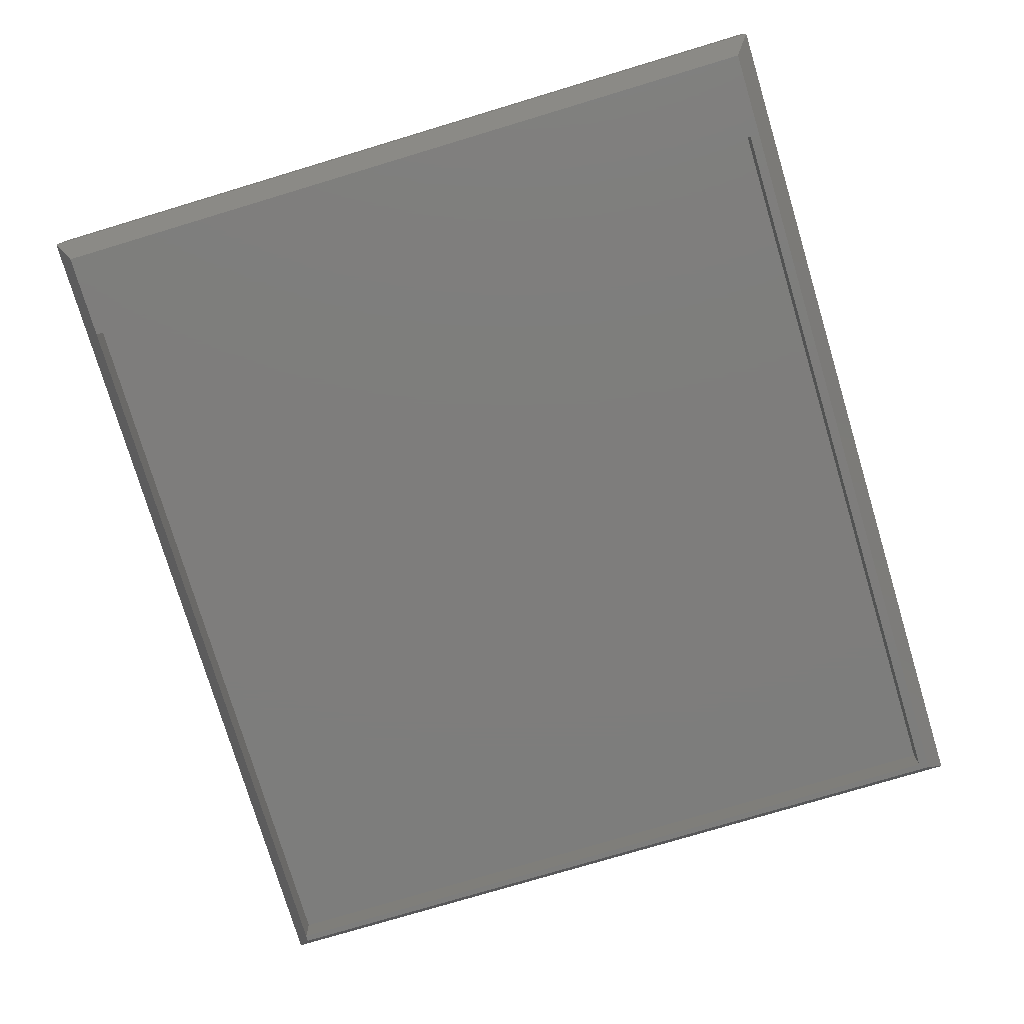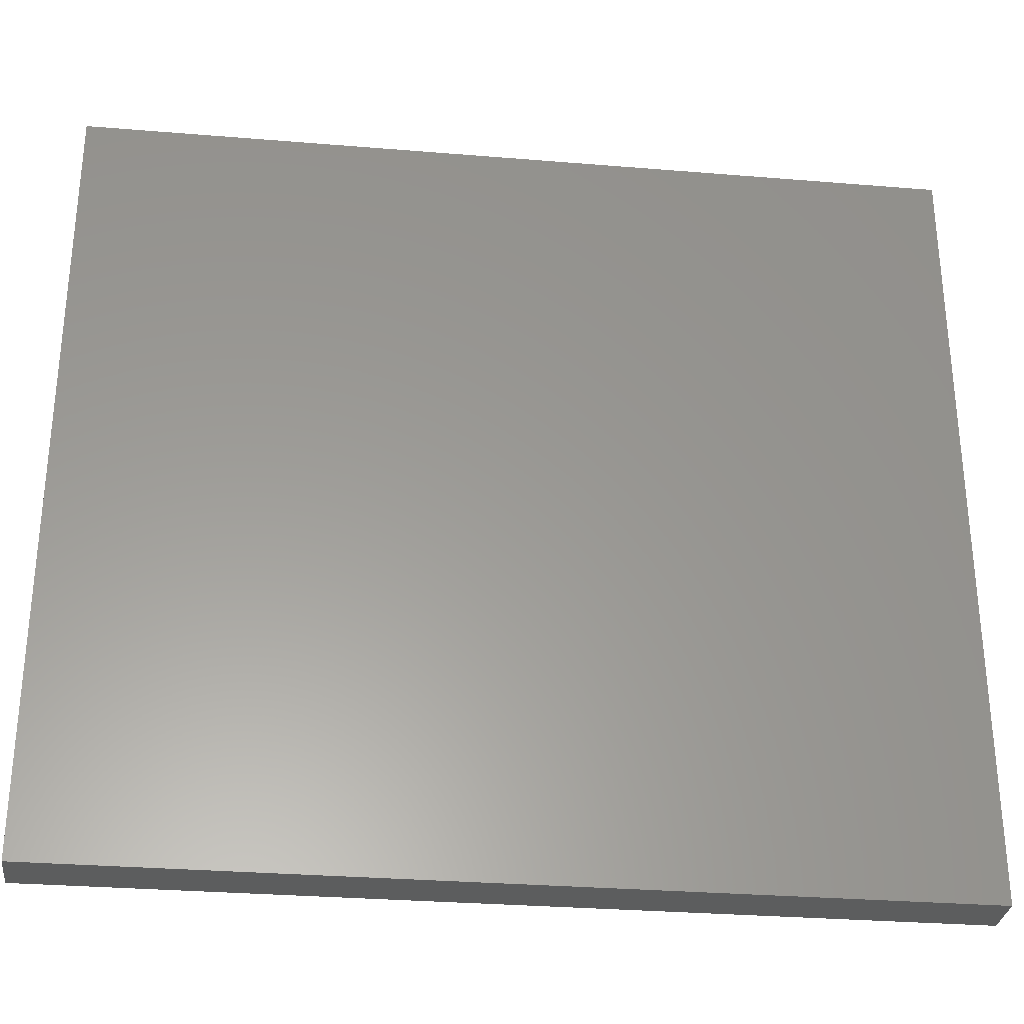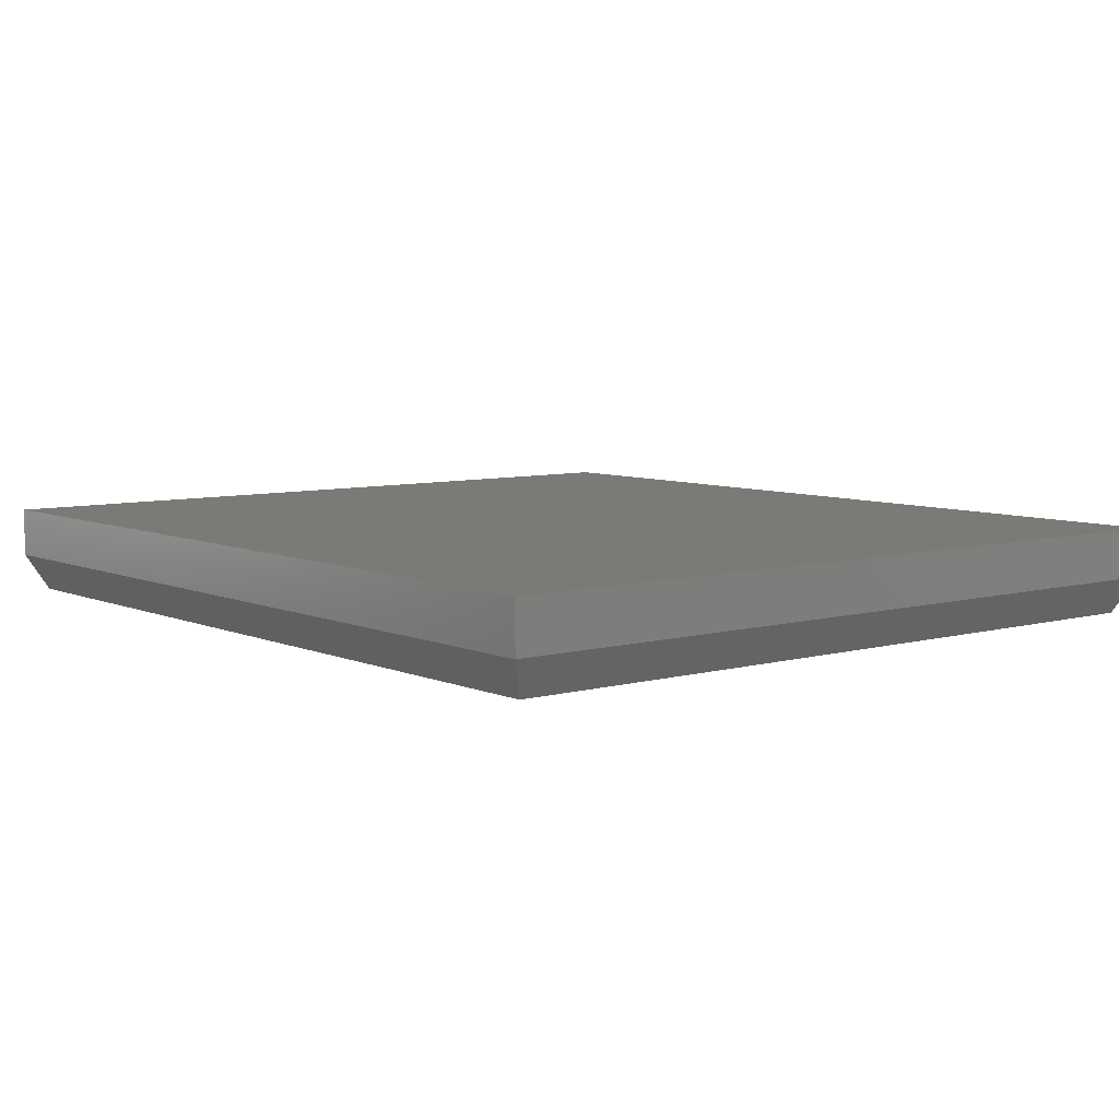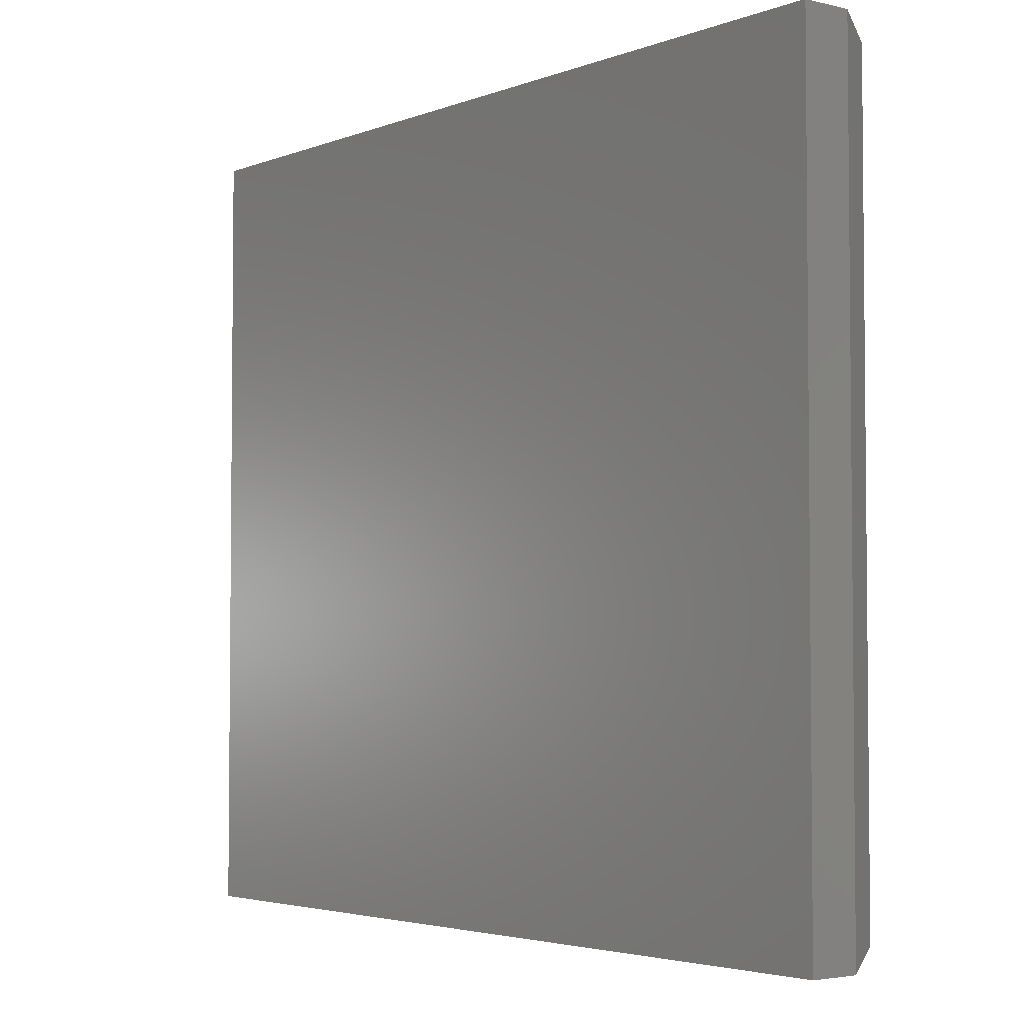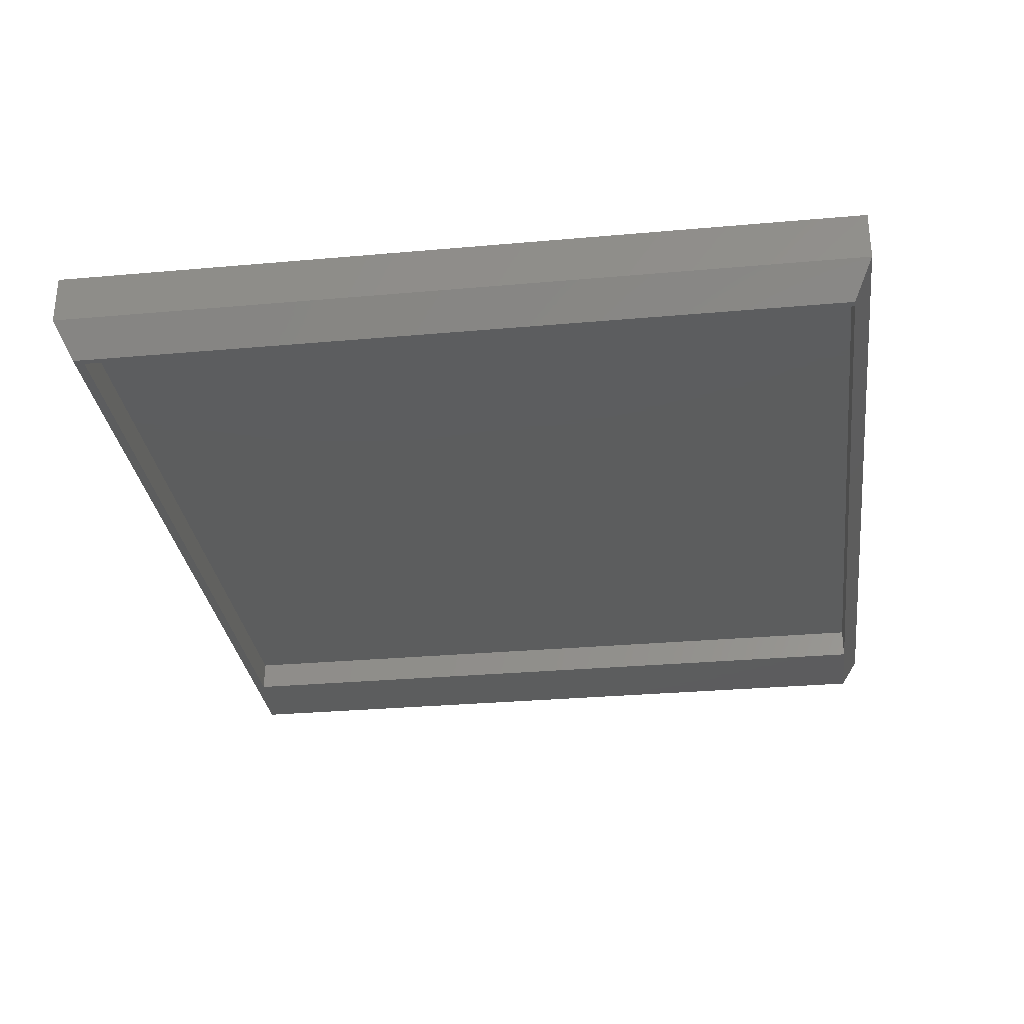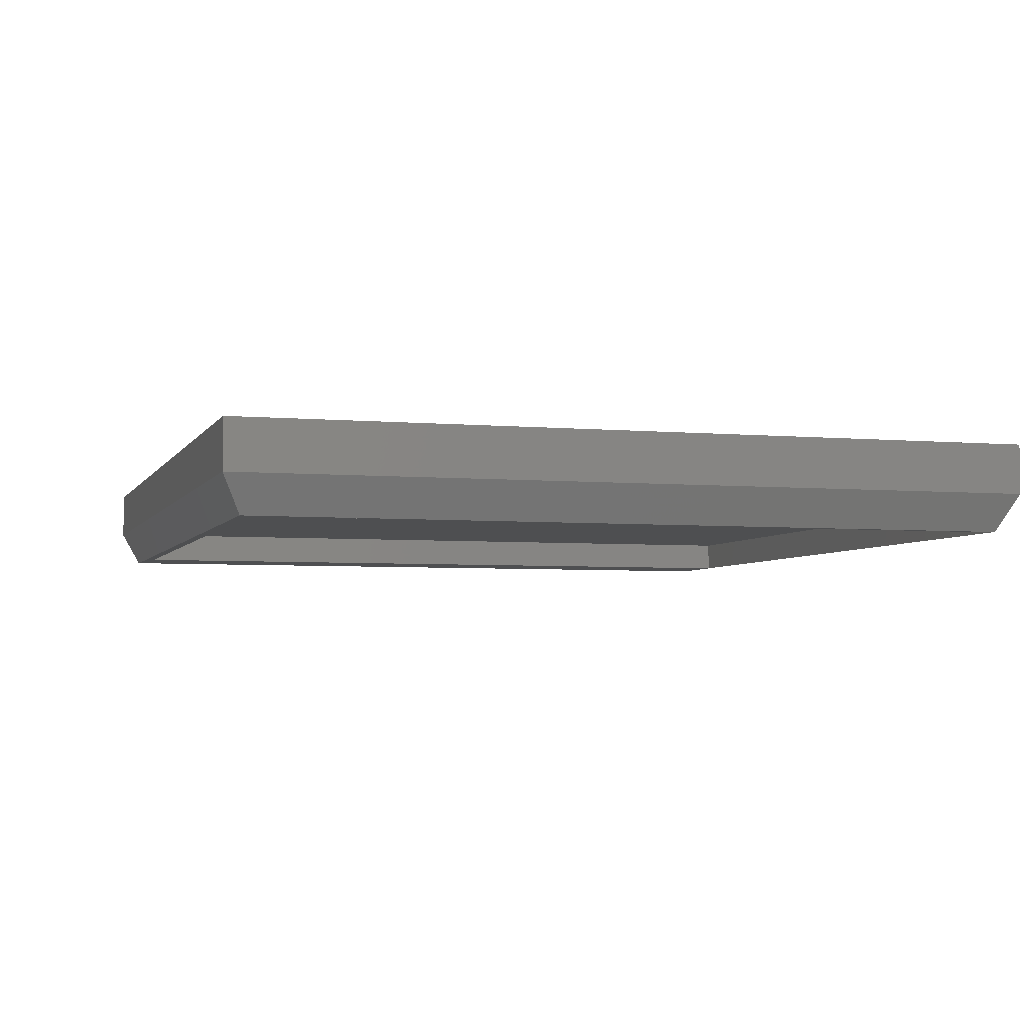
<metadata>
{"format":"stl","ext":"stl","renderer":"f3d","projection":"perspective","resolution":1024,"background":"white","views":[{"elev":-77.1,"azim":-73.3,"up":"+Y"},{"elev":-30.4,"azim":173.2,"up":"+Z"},{"elev":7.0,"azim":51.2,"up":"+Y"},{"elev":-3.6,"azim":-128.6,"up":"+Z"},{"elev":-30.2,"azim":97.4,"up":"+Y"},{"elev":-4.5,"azim":73.4,"up":"+Y"}]}
</metadata>
<code>
# stl→obj: 20 verts, 36 faces
v 0.5312 -0.1094 0.4808
v -0.5312 -0.1094 0.4808
v -0.4219 -0.1094 0.4688
v 0.5234 -0.1094 0.4688
v 0.5234 -0.1094 -0.4766
v 0.5312 -0.1094 -0.4766
v -0.5312 -0.1094 -0.4766
v -0.4219 -0.1094 -0.4766
v -0.5547 -0.0625 -0.5
v 0.5547 -0.0625 -0.5
v -0.4219 -0.07031 0.4688
v -0.4219 -0.07031 -0.4766
v 0.5234 -0.07031 0.4688
v 0.5234 -0.07031 -0.4766
v -0.5547 -0.0625 0.5043
v -0.5547 5.575e-17 0.5043
v -0.5547 0 -0.5
v 0.5547 -0.0625 0.5043
v 0.5547 1.789e-16 0.5043
v 0.5547 1.232e-16 -0.5
f 1 2 3
f 1 3 4
f 1 4 5
f 1 5 6
f 7 8 2
f 2 8 3
f 7 9 8
f 6 5 10
f 10 5 8
f 10 8 9
f 11 3 12
f 12 3 8
f 13 4 11
f 11 4 3
f 14 5 13
f 13 5 4
f 12 8 14
f 14 8 5
f 12 14 11
f 11 14 13
f 15 16 9
f 9 16 17
f 18 19 15
f 15 19 16
f 10 20 18
f 18 20 19
f 9 17 10
f 10 17 20
f 18 15 1
f 1 15 2
f 10 18 6
f 6 18 1
f 15 9 2
f 2 9 7
f 17 16 20
f 20 16 19

</code>
